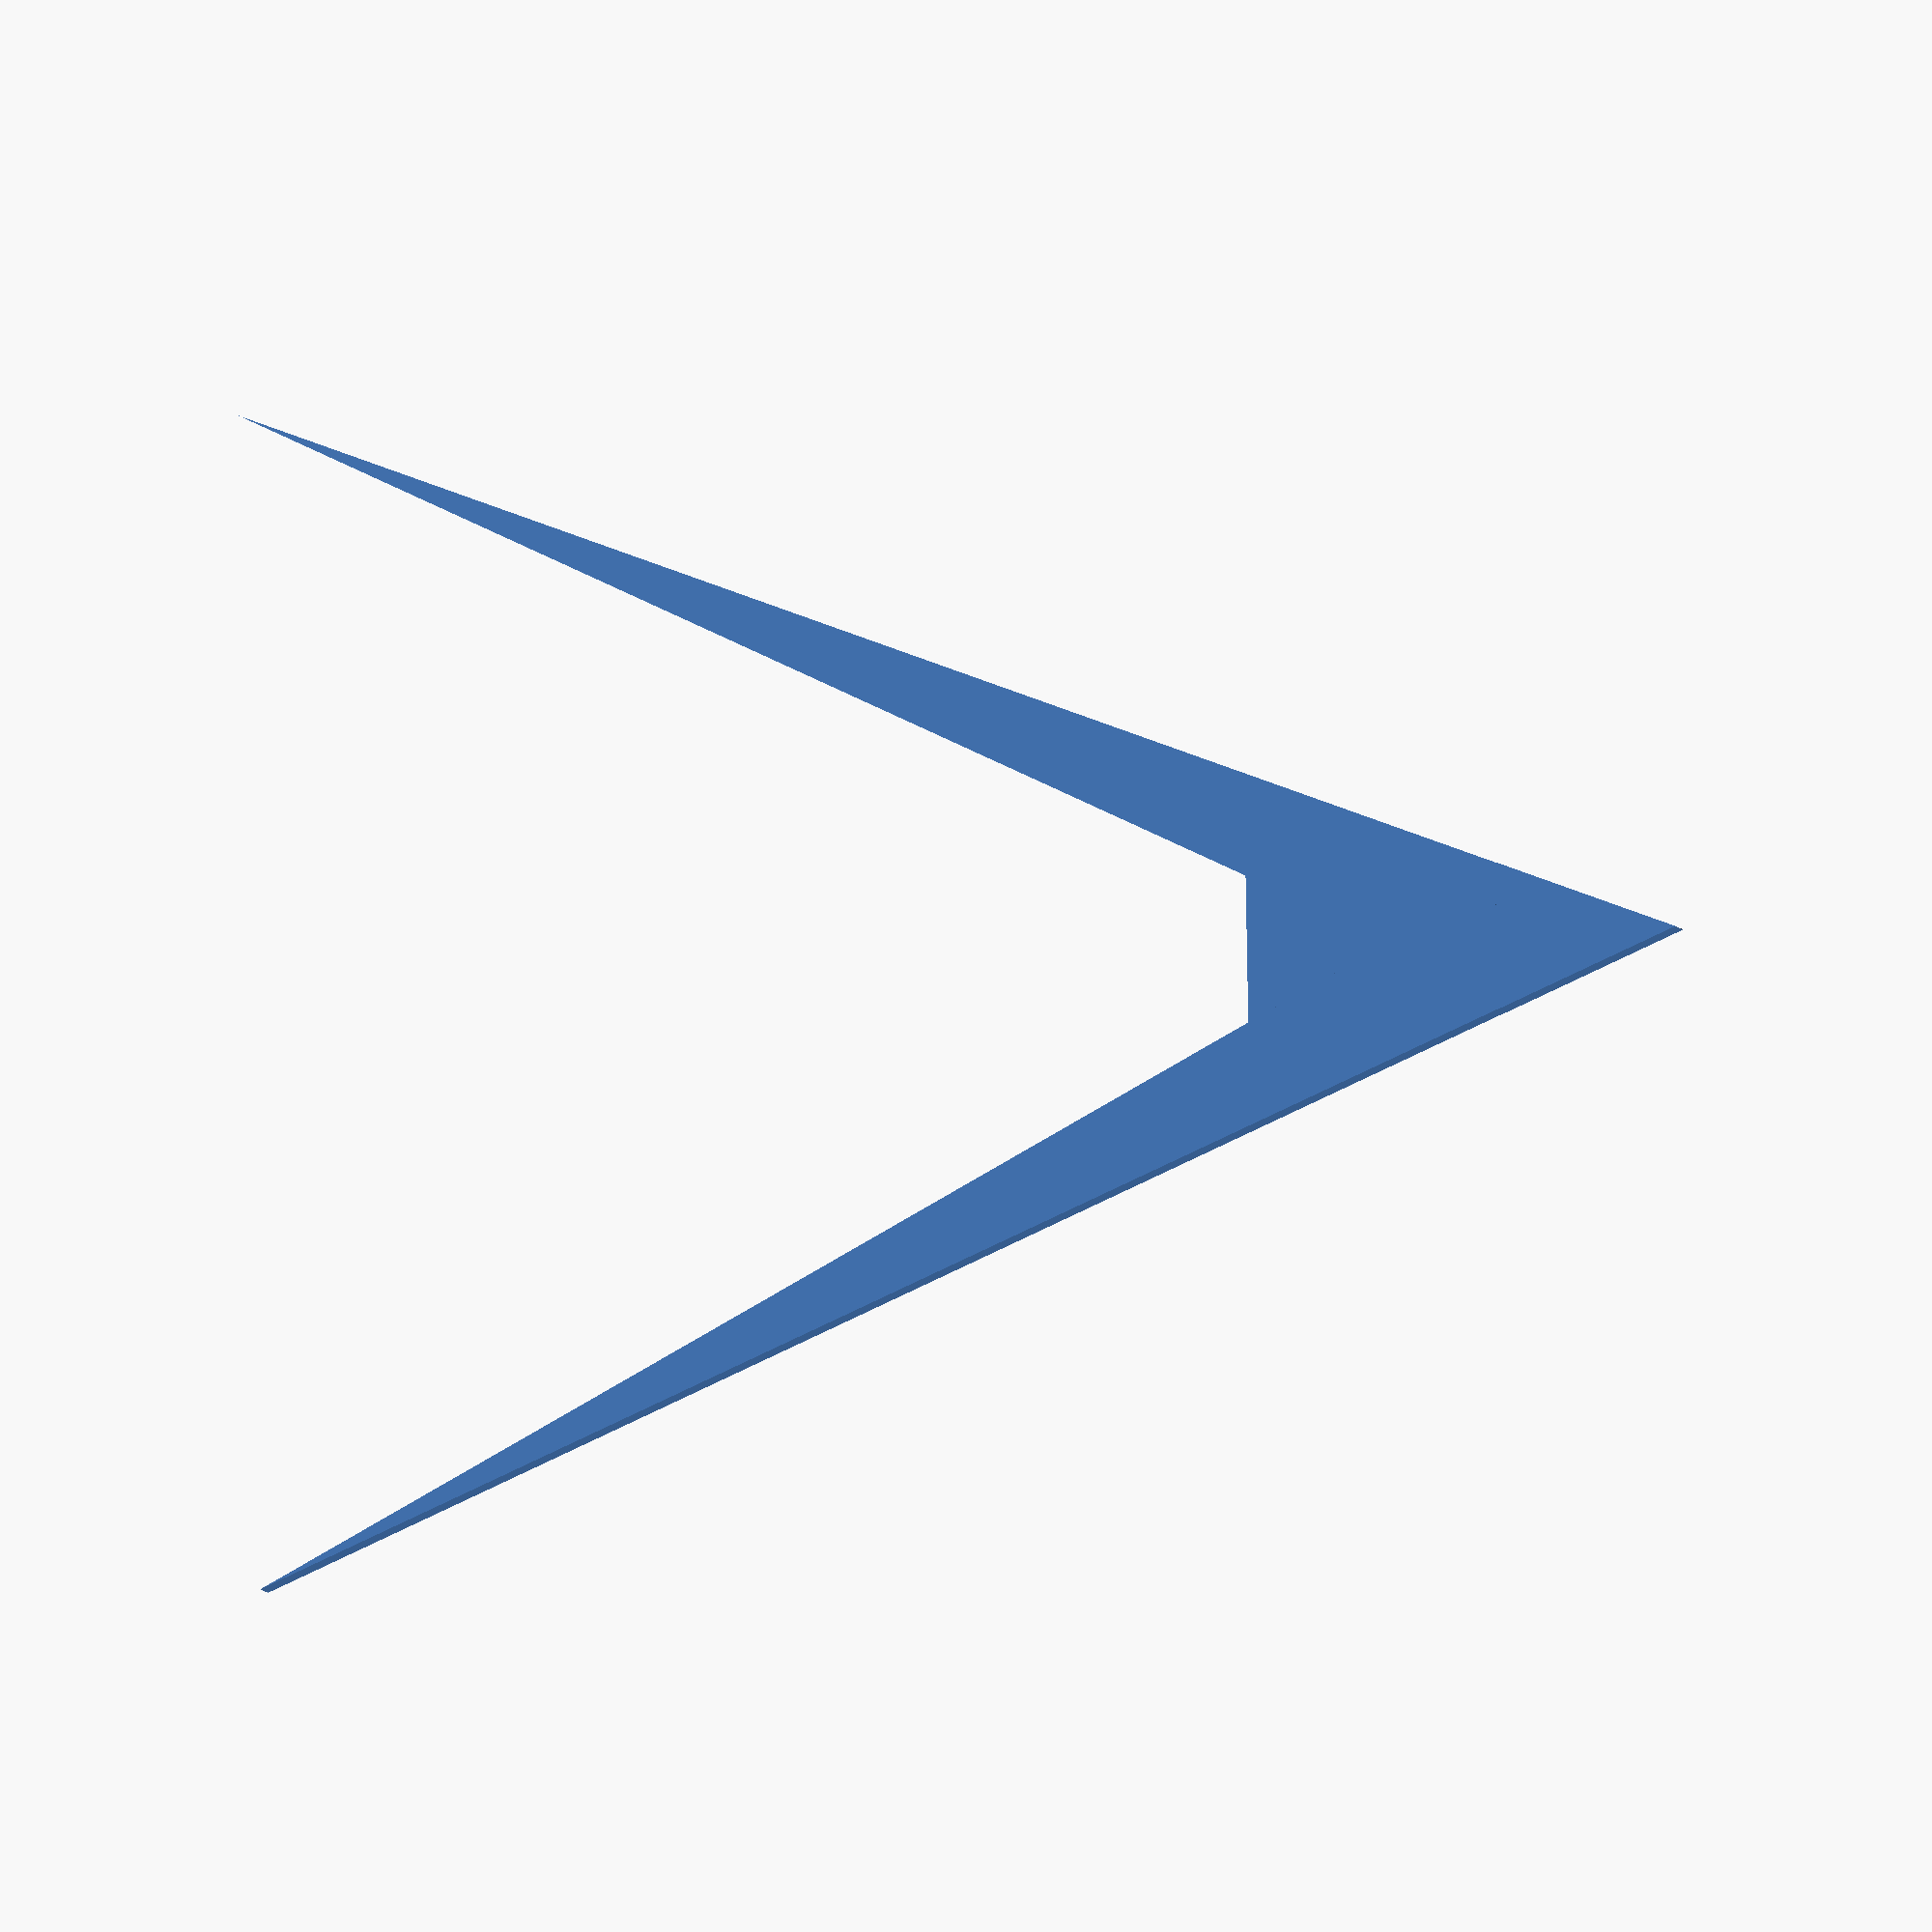
<openscad>
// Unit of length: Unit.MM
$fa = 1.0;
$fs = 0.1;

union()
{
   union()
   {
      polygon(points = [[0.0, 50.0], [20.0, 0.0], [0.0, 40.0], [-20.0, 0.0]]);
      polygon(points = [[0.0, 50.01], [0.0093, 50.0037], [2.5093, 43.7537], [2.5, 43.75], [-2.5, 43.75], [-2.5093, 43.7537], [-0.0093, 50.0037]]);
   }
   polygon(points = [[0.0, 40.01], [0.0089, 40.0045], [2.5089, 35.0045], [2.5, 35.0], [-2.5, 35.0], [-2.5089, 35.0045], [-0.0089, 40.0045]]);
}

</openscad>
<views>
elev=7.0 azim=88.9 roll=15.5 proj=o view=solid
</views>
